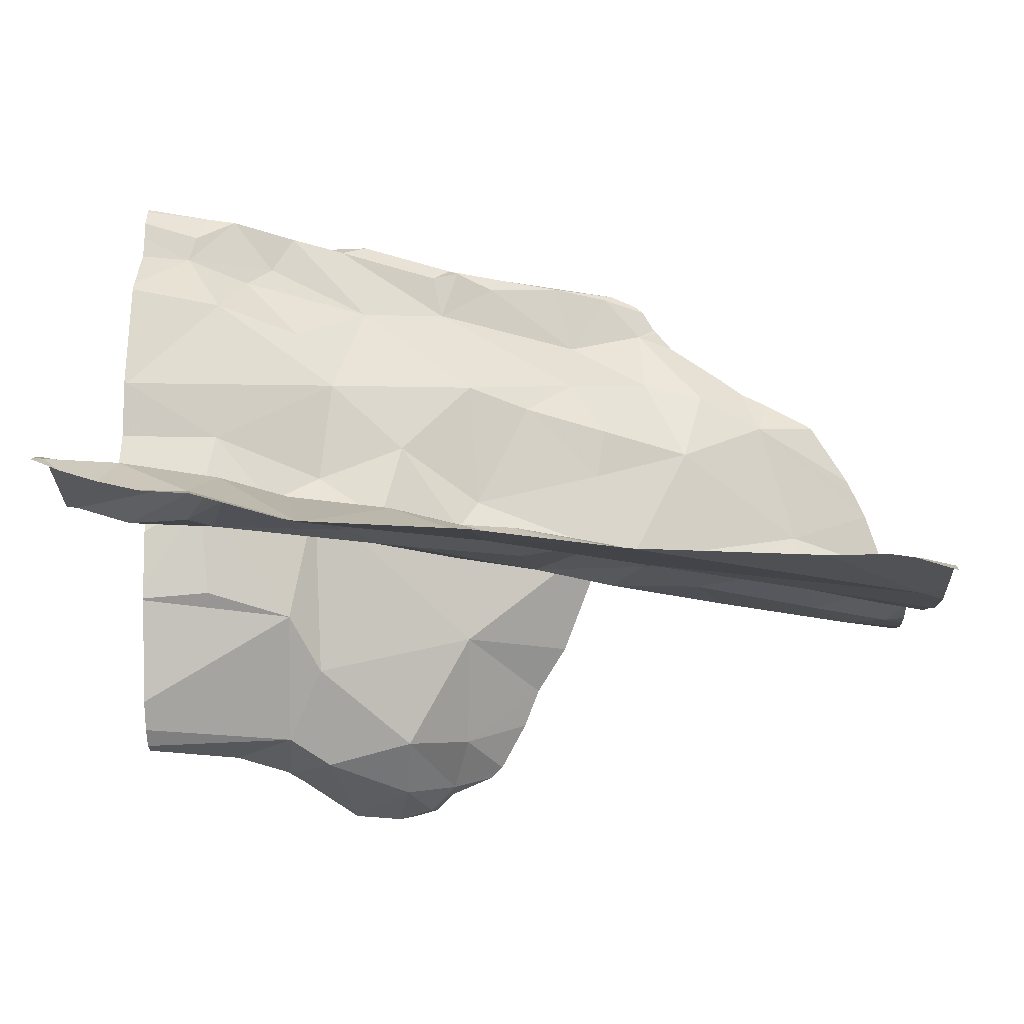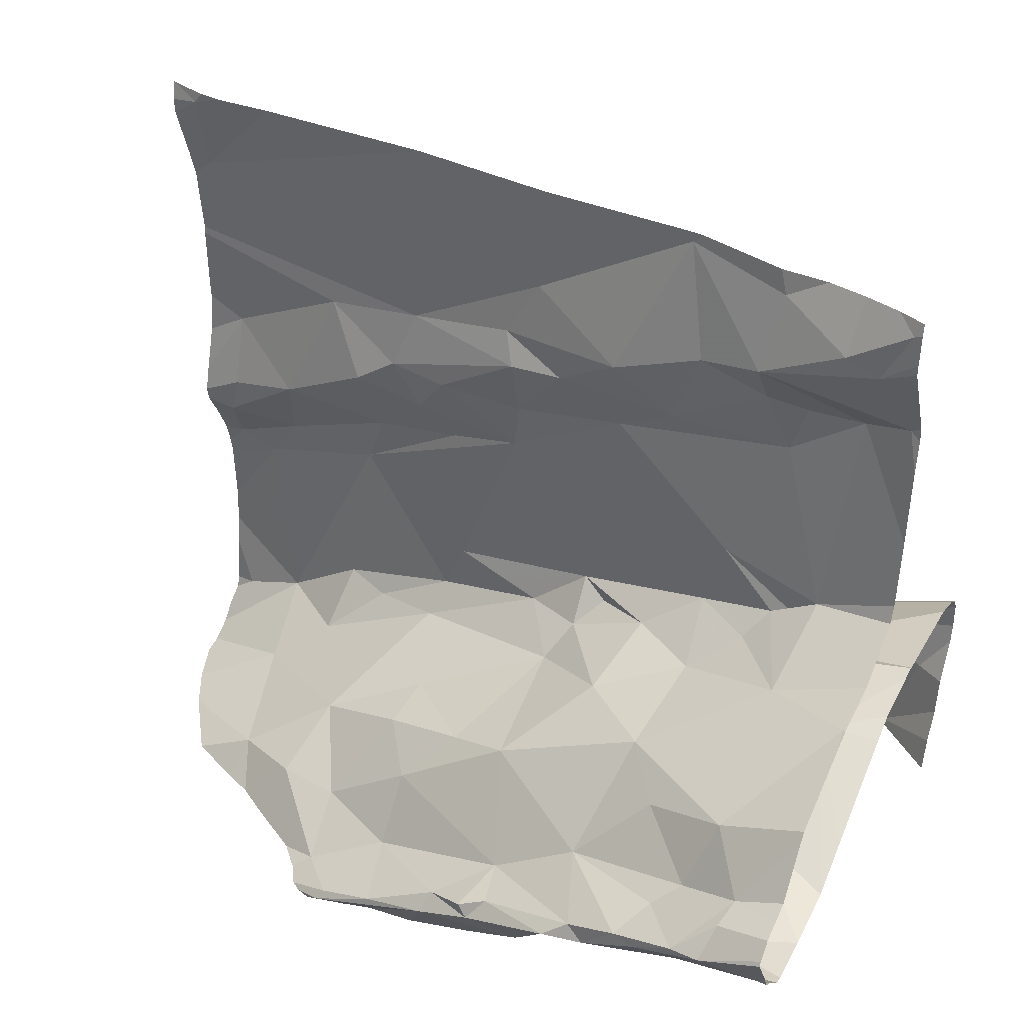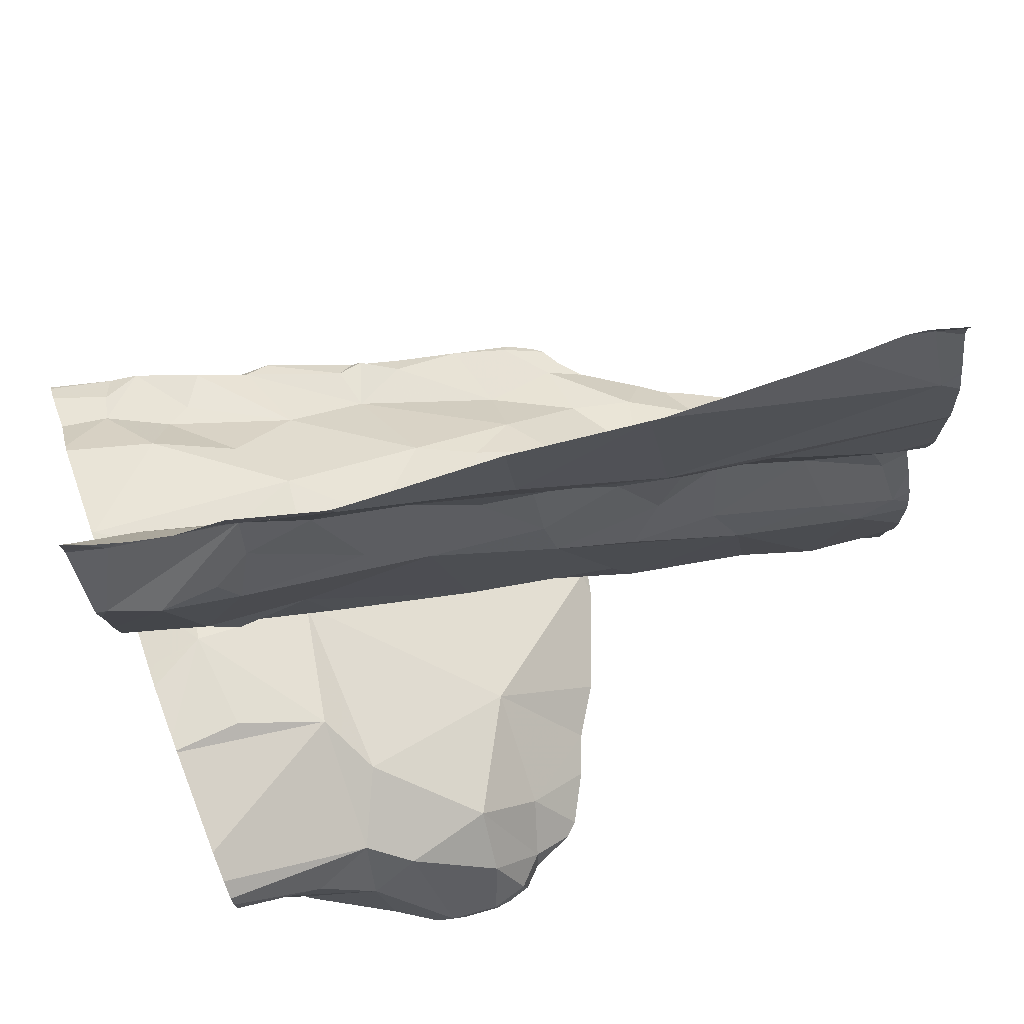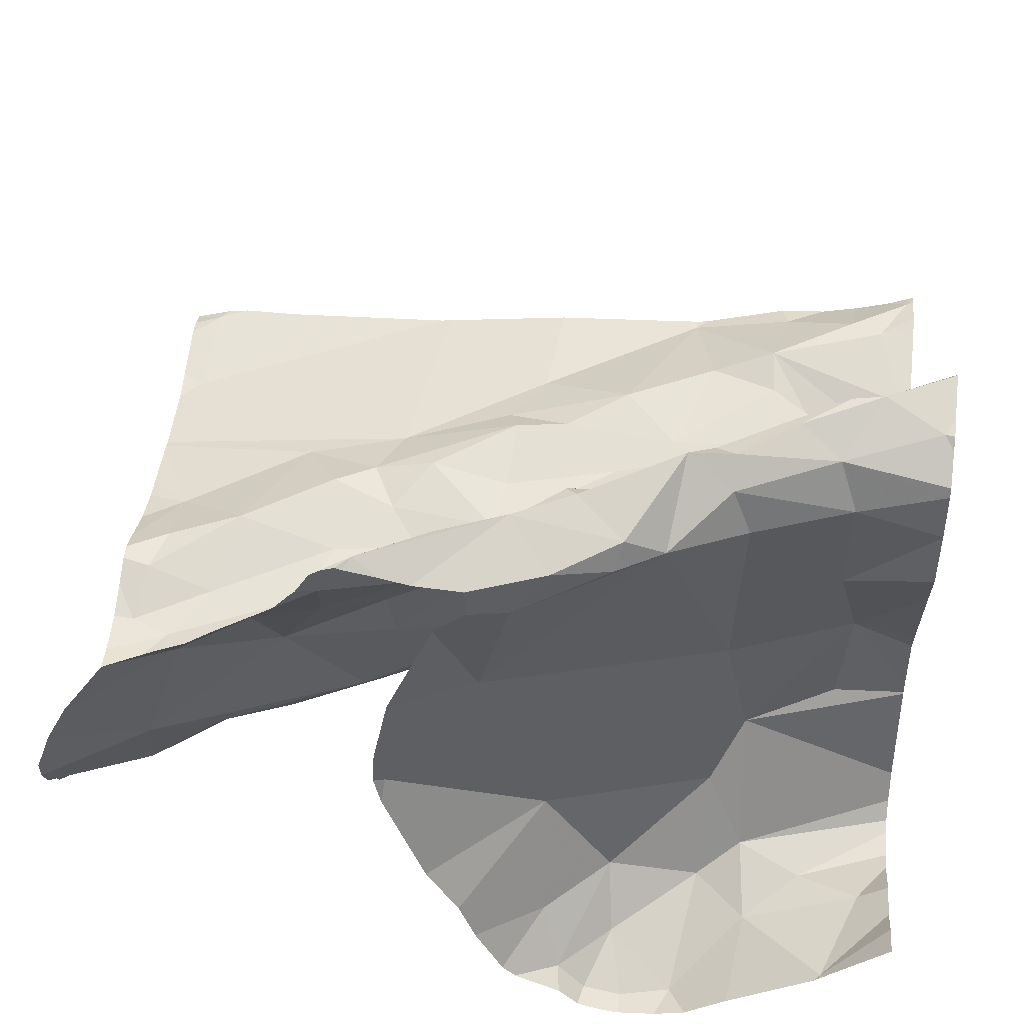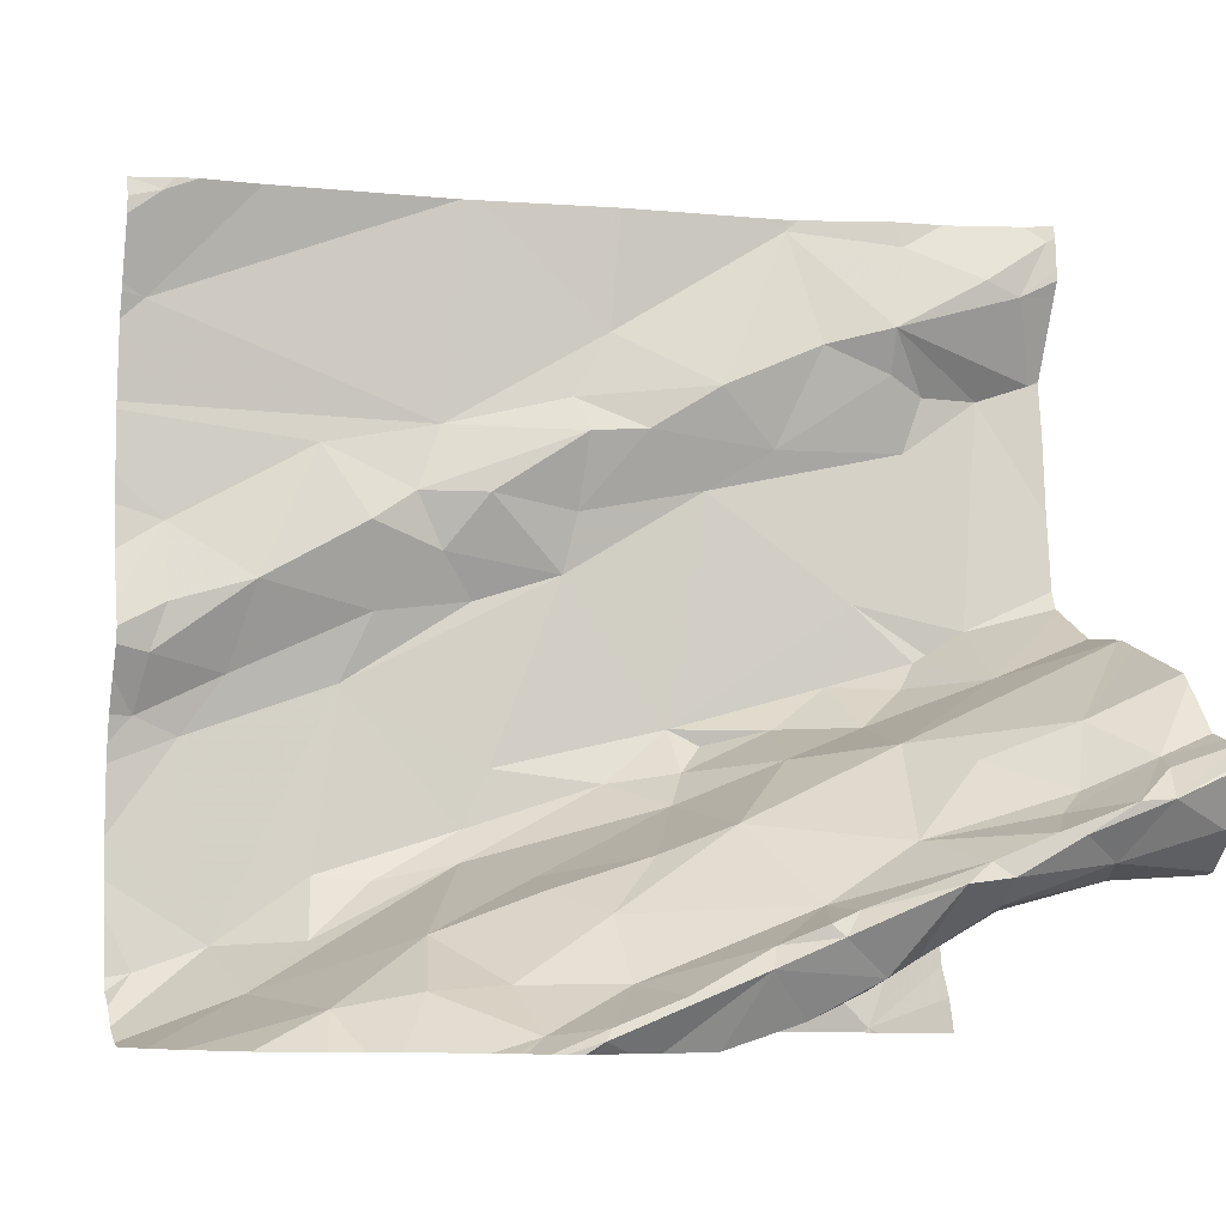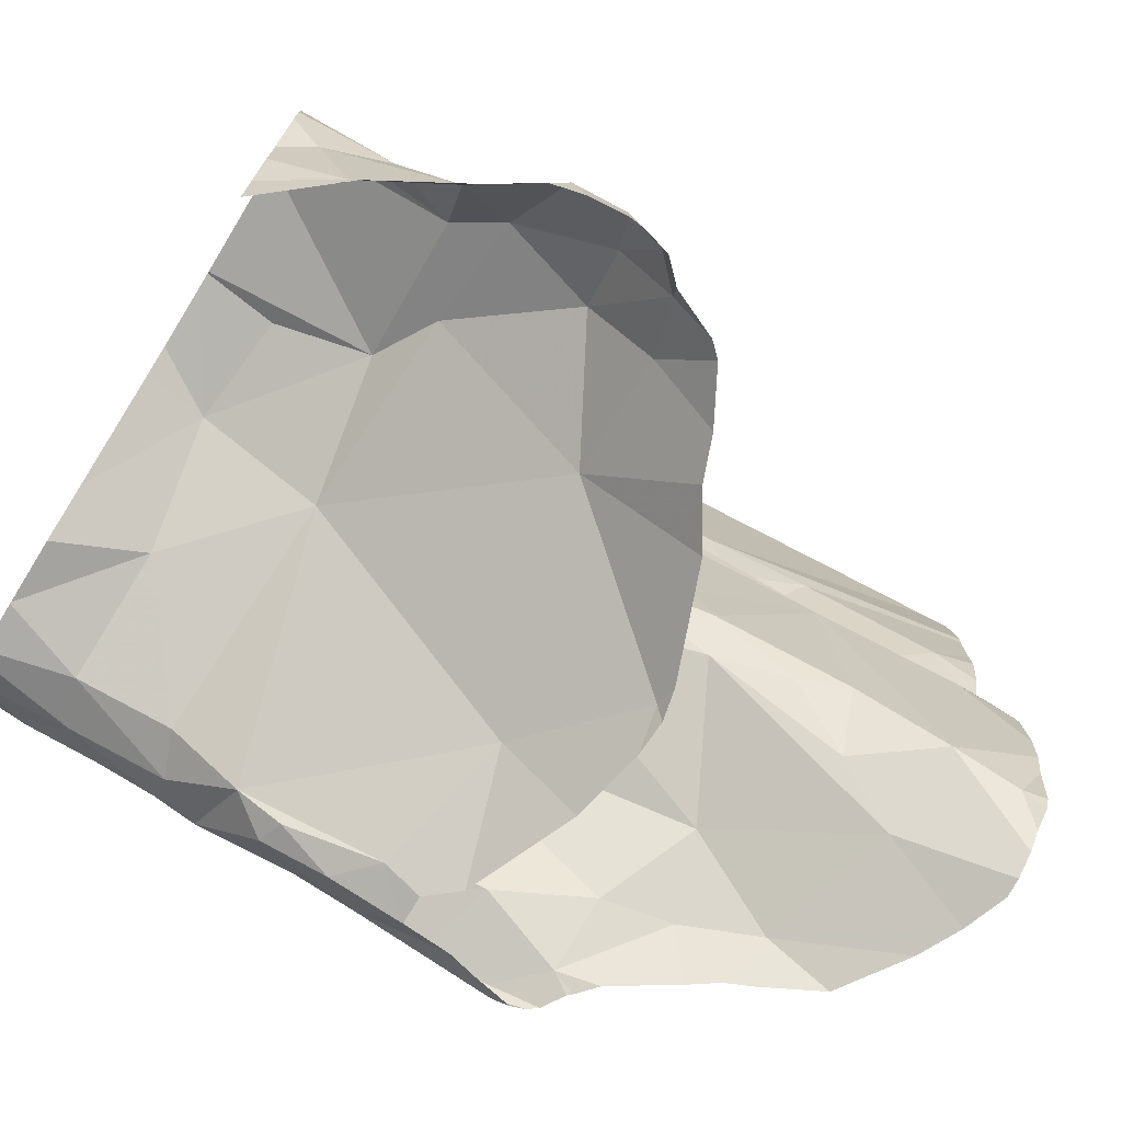
<metadata>
{"format":"obj","ext":"obj","renderer":"f3d","projection":"perspective","resolution":1024,"background":"white","views":[{"elev":-2.8,"azim":-176.9,"up":"+Z"},{"elev":37.8,"azim":25.5,"up":"+Y"},{"elev":76.4,"azim":159.2,"up":"+Y"},{"elev":43.5,"azim":6.4,"up":"+Z"},{"elev":-6.7,"azim":-18.9,"up":"+Y"},{"elev":-75.1,"azim":148.4,"up":"+Y"}]}
</metadata>
<code>
v -58.22 300.2 502.5
v -58.02 300.2 502.5
v -58.02 300.3 502.5
v -58.1 300 502.5
v -58.02 300.1 502.5
v -58.14 300.1 502.5
v -58.02 300.2 502.5
v -58.02 300.2 502.5
v -58.32 300.9 502.8
v -58.02 300 502.6
v -58.02 300.7 502.8
v -58.02 300.7 502.8
v -58.02 300.7 502.8
v -58.02 300.6 502.8
v -58.02 300.3 502.7
v -58.02 300.3 502.8
v -58.02 300.3 502.6
v -58.1 300.9 502.8
v -58.35 300.9 502.8
v -58.08 300.3 503.2
v -58.02 300.3 503.2
v -58.07 300.8 502.9
v -58.02 300.8 502.9
v -58.02 300.2 503
v -58.02 300.2 503
v -58.02 300.3 502.8
v -58.09 300.3 503.2
v -58.02 300.3 503.2
v -58.22 300.2 502.7
v -58.13 300.2 503
v -58.02 300.2 503.2
v -58.02 300.2 503.3
v -58.15 300.2 503.2
v -58.02 300.2 503.2
v -58.1 300.2 503.3
v -58.02 300.3 503.3
v -58.03 300.2 503.2
v -58.02 300.3 503.3
v -58.02 300.3 503.3
v -58.13 300.3 503.1
v -58.02 300.4 503
v -58.02 300.1 502.5
v -58.11 300.3 502.7
v -58.02 300.3 502.7
v -58.02 300.1 503.2
v -58.02 300.1 503.1
v -58.7 300.9 502.8
v -58.03 300.9 502.9
v -58.02 300.4 503
v -58.02 300.4 502.9
v -58.02 300.4 503
v -58.02 300.4 503.2
v -58.03 300.7 502.8
v -58.02 300.3 502.7
v -58.02 300.7 502.8
v -58.02 300.9 502.9
v -58.02 300.9 502.9
v -58.1 300.3 502.9
v -58.09 300.7 502.8
v -58.02 300.5 502.9
v -58.02 300.9 502.9
v -58.02 300.5 502.9
v -58.14 300.4 502.9
v -58.13 300.4 502.8
v -58.02 300.4 503.2
v -58.02 300.4 503
v -58.12 300.1 503.2
v -58.02 300.5 502.9
v -58.02 300.1 503.1
v -58.02 300.2 503.2
v -58.02 300.2 502.5
v -58.06 300.1 502.5
v -58.14 300.2 503.3
v -58.19 300.2 503.2
v -58.52 300 503.2
v -58.51 300.1 503.2
v -58.32 300.1 503.2
v -58.27 300.1 503.2
v -58.44 300.1 503.2
v -58.42 300.1 503.2
v -58.43 300.1 503.1
v -58.29 300.2 503.2
v -58.46 300.1 503.2
v -58.39 300 503.2
v -58.22 300.2 503.2
v -58.19 300.2 503.3
v -58.27 300.1 503.2
v -58.68 300.1 503
v -58.63 300.1 503
v -58.91 300 503
v -58.05 300.9 502.9
v -59.1 300.9 502.7
v -58.82 300 503
v -58.73 300 503.1
v -58.24 300.3 503.1
v -58.33 300.2 503.1
v -58.29 300.3 503
v -58.39 300.3 502.9
v -58.48 300.2 503
v -58.16 300.2 503.2
v -58.57 300.2 503
v -58.51 300 503.1
v -58.55 300 502.9
v -58.21 300.9 502.8
v -59.05 300.9 502.8
v -58.68 300 503.2
v -58.63 300 503.1
v -59.09 300.9 502.7
v -58.74 300 503
v -58.8 300.1 502.9
v -58.47 300 503.2
v -58.4 300 503.2
v -58.69 300 503.2
v -58.6 300 503.2
v -58.34 300.1 503.2
v -58.24 300.1 503.1
v -58.56 300 503.2
v -58.26 300.2 502.9
v -58.67 300.1 502.9
v -58.28 300.3 502.9
v -58.19 300.6 502.8
v -58.26 300.5 502.8
v -58.59 300.7 502.8
v -58.42 300.7 502.8
v -58.75 300 503.1
v -58.87 300.6 502.7
v -59.07 300.8 502.7
v -58.74 300.7 502.8
v -58.66 300 502.8
v -58.47 300.1 502.7
v -58.37 300.3 502.8
v -58.29 300.4 502.8
v -58.65 300 503
v -59.06 300.9 502.8
v -58.77 300.6 502.8
v -58.74 300 503.2
v -59.06 300.4 502.7
v -58.76 300 503.1
v -58.54 300.8 502.8
v -58.17 300.7 502.8
v -58.21 300.7 502.8
v -58.43 300.6 502.8
v -58.11 300.8 502.9
v -58.22 300.8 502.9
v -58.19 300.4 502.8
v -58.2 300.9 502.8
v -58.33 300.9 502.8
v -58.3 300.8 502.8
v -58.5 300.7 502.8
v -58.35 300.6 502.8
v -58.47 300.3 502.8
v -58.47 300.3 502.8
v -58.59 300.5 502.8
v -58.22 300.4 502.9
v -58.44 300.3 502.8
v -58.26 300.2 502.6
v -58.16 300.4 502.8
v -58.71 300.2 502.7
v -58.55 300.3 502.8
v -58.57 300.7 502.8
v -58.82 300.5 502.8
v -58.68 300.3 502.7
v -58.87 300.2 502.7
v -58.69 300.5 502.7
v -58.73 300.5 502.8
v -58.81 300.1 502.7
v -58.72 300.2 502.8
v -58.58 300.6 502.8
v -58.84 300.4 502.7
v -58.81 300.4 502.7
v -58.69 300.6 502.8
v -58.94 300.5 502.8
v -58.97 300.4 502.7
v -59.04 300.4 502.7
v -59.04 300.5 502.7
v -58.5 300.2 502.9
v -58.96 300 502.8
v -58.33 300.9 502.8
v -58.53 300.9 502.8
v -58.89 300.1 502.8
v -58.98 300.1 502.7
v -58.56 300 503.1
v -58.99 300 503
v -58.6 300 503.1
v -58.47 300 502.5
v -58.15 300.9 502.8
v -59.07 300.3 502.7
v -58.85 300 503.1
v -58.39 300.1 502.5
v -59.02 300.3 502.7
v -58.89 300 503
v -58.78 300 503.1
v -58.02 300 502.6
v -58.1 300 502.5
v -58.45 300 502.4
v -58.41 300 502.4
v -58.72 300.9 502.8
v -58.38 300.1 502.4
v -58.27 300.1 502.5
v -58.3 300 502.4
v -58.7 300.9 502.8
v -58.21 300.1 502.5
v -58.36 300 502.4
v -58.92 300 503
v -58.1 300 502.5
v -59.07 300 502.7
v -59.02 300.9 502.8
v -58.95 300.9 502.8
v -58.1 300 502.5
v -59.1 300.7 502.7
v -59.1 300.7 502.7
v -59.1 300.6 502.7
v -59.1 300.8 502.7
v -59.1 300.9 502.7
v -59.1 300.9 502.7
v -59.1 300.8 502.7
v -59.1 300.4 502.7
v -59.1 300.4 502.7
v -59.1 300.4 502.7
v -58.02 300.9 502.9
v -59.1 300 502.8
v -58.02 300.9 502.9
v -59.1 300 502.7
v -59.1 300 502.7
v -59.1 300.8 502.7
v -59.1 300.5 502.7
v -59.1 300.5 502.7
v -59.1 300.3 502.7
v -59.1 300.3 502.7
v -59.1 300.3 502.7
v -59.1 300.2 502.7
v -59.1 300.1 502.7
v -59.1 300.6 502.7
v -59.1 300 502.7
v -59.1 300 502.7
v -59.1 300.1 502.7
v -58.72 300 503.2
v -58.65 300 503.2
v -58.7 300 503.2
v -58.7 300 503.2
v -58.56 300 503.2
v -58.62 300 503.2
v -58.56 300 503.2
v -58.67 300 502.8
v -58.67 300 502.8
v -58.67 300 502.9
v -59.08 300 502.8
v -58.57 300 502.6
v -58.55 300 502.5
v -58.61 300 502.6
v -58.11 300 502.5
v -58.52 300 502.5
v -58.42 300 502.4
v -58.44 300 502.4
v -58.5 300 502.4
v -58.22 300 502.4
v -58.11 300 502.5
v -58.38 300 502.4
v -58.36 300 502.4
v -58.31 300 502.4
v -58.28 300 502.4
v -59.06 300 502.9
v -59.1 300 502.8
v -59.05 300 502.9
f 3 1 2
f 2 1 6
f 71 72 5
f 5 72 4
f 8 6 7
f 7 6 71
f 44 29 17
f 17 29 3
f 42 4 10
f 54 43 44
f 10 4 205
f 48 56 222
f 11 53 12
f 12 53 13
f 13 53 59
f 61 22 23
f 23 22 53
f 56 48 22
f 55 53 11
f 57 22 61
f 60 64 62
f 14 59 60
f 62 64 63
f 15 58 54
f 16 58 15
f 68 63 50
f 50 63 66
f 26 58 16
f 49 66 41
f 41 66 40
f 46 30 24
f 69 67 46
f 51 66 49
f 52 20 21
f 65 40 52
f 21 20 28
f 45 67 69
f 24 30 58
f 25 58 26
f 28 20 27
f 31 37 34
f 32 37 31
f 34 37 33
f 39 27 35
f 36 35 38
f 38 35 32
f 70 33 45
f 34 33 70
f 33 67 45
f 67 33 78
f 28 27 39
f 73 35 27
f 35 37 32
f 39 35 36
f 85 86 73
f 73 27 20
f 73 20 74
f 100 74 20
f 75 76 114
f 83 80 81
f 75 79 76
f 77 78 87
f 77 80 79
f 115 78 77
f 79 83 76
f 81 80 82
f 77 82 80
f 77 79 84
f 79 80 83
f 84 79 75
f 111 84 75
f 85 82 87
f 74 85 73
f 73 86 35
f 87 78 33
f 85 87 86
f 86 33 35
f 87 82 77
f 86 87 33
f 96 82 85
f 35 33 37
f 24 58 25
f 41 40 65
f 89 101 88
f 89 88 109
f 93 90 191
f 109 93 94
f 94 93 188
f 95 96 100
f 95 97 96
f 99 97 98
f 50 66 51
f 97 120 98
f 96 97 99
f 40 66 97
f 66 63 97
f 74 96 85
f 100 40 95
f 40 20 52
f 118 116 115
f 119 88 101
f 99 101 89
f 67 30 46
f 102 103 115
f 184 102 182
f 106 107 94
f 106 114 107
f 136 94 125
f 113 106 136
f 109 110 93
f 107 89 109
f 76 81 107
f 88 110 109
f 84 111 112
f 84 112 115
f 58 30 118
f 182 117 241
f 114 106 113
f 117 75 242
f 115 116 78
f 84 115 77
f 40 100 20
f 96 81 82
f 111 75 117
f 81 76 83
f 75 113 238
f 112 111 102
f 78 116 67
f 115 112 102
f 74 100 96
f 75 114 113
f 30 116 118
f 102 111 117
f 30 67 116
f 97 95 40
f 107 109 94
f 96 99 81
f 89 107 81
f 88 119 110
f 81 99 89
f 114 76 107
f 97 63 120
f 29 43 58
f 118 29 58
f 118 130 156
f 140 141 121
f 121 122 64
f 155 151 131
f 62 63 68
f 120 131 98
f 142 122 121
f 139 123 124
f 149 124 123
f 126 161 135
f 169 163 158
f 210 128 211
f 134 127 208
f 175 126 210
f 197 128 201
f 211 127 213
f 103 129 118
f 129 130 118
f 120 132 131
f 120 154 132
f 127 134 214
f 201 139 47
f 128 126 135
f 118 115 103
f 168 153 142
f 187 137 217
f 217 174 219
f 58 43 54
f 162 158 159
f 13 59 14
f 144 141 140
f 59 64 60
f 144 59 53
f 121 150 142
f 59 140 121
f 121 64 59
f 64 157 145
f 63 145 154
f 143 146 144
f 22 48 143
f 143 144 22
f 63 64 145
f 56 22 57
f 23 53 55
f 148 141 144
f 144 146 147
f 147 148 144
f 22 144 53
f 147 146 104
f 124 149 150
f 124 148 147
f 147 139 124
f 150 141 148
f 160 149 123
f 179 147 19
f 122 132 145
f 176 99 98
f 124 150 148
f 98 131 151
f 122 142 152
f 132 152 131
f 142 153 152
f 142 150 149
f 154 120 63
f 176 151 159
f 152 151 155
f 156 29 118
f 152 155 131
f 145 157 122
f 154 145 132
f 159 158 167
f 160 168 149
f 165 135 161
f 160 123 128
f 123 139 128
f 152 162 159
f 163 166 158
f 165 170 164
f 164 153 165
f 166 167 158
f 153 168 171
f 169 158 162
f 137 173 172
f 170 165 161
f 165 171 135
f 171 165 153
f 170 161 172
f 172 173 170
f 170 169 164
f 172 174 137
f 160 171 168
f 126 175 172
f 128 135 160
f 176 119 101
f 176 101 99
f 141 150 121
f 98 151 176
f 186 143 18
f 132 122 152
f 18 48 91
f 129 103 133
f 167 177 110
f 167 180 177
f 177 90 110
f 119 167 110
f 149 168 142
f 163 181 180
f 90 93 110
f 171 160 135
f 167 166 180
f 172 161 126
f 177 180 181
f 243 117 242
f 153 164 169
f 122 157 64
f 159 167 176
f 151 152 159
f 242 75 238
f 167 119 176
f 221 181 223
f 223 206 224
f 152 153 162
f 140 59 144
f 162 153 169
f 175 174 172
f 180 166 163
f 90 177 247
f 185 130 248
f 189 130 185
f 130 129 244
f 29 1 3
f 43 29 44
f 241 117 243
f 219 175 226
f 228 187 229
f 5 4 42
f 130 189 156
f 137 187 173
f 169 190 181
f 169 173 190
f 163 169 181
f 181 190 231
f 190 173 187
f 156 1 29
f 253 195 254
f 199 198 200
f 195 185 252
f 202 199 200
f 198 195 196
f 198 203 200
f 198 189 195
f 189 198 199
f 6 1 202
f 1 199 202
f 189 185 195
f 240 113 237
f 239 113 240
f 4 202 256
f 196 203 198
f 200 203 259
f 199 1 156
f 2 6 8
f 6 72 71
f 202 72 6
f 256 200 261
f 156 189 199
f 4 72 202
f 203 196 253
f 238 113 239
f 237 113 136
f 206 181 232
f 170 173 169
f 210 126 128
f 125 94 138
f 211 128 127
f 212 175 210
f 136 106 94
f 213 127 225
f 214 134 215
f 133 103 184
f 215 134 108
f 216 127 214
f 182 102 117
f 92 215 108
f 217 137 174
f 218 187 217
f 184 103 102
f 219 174 175
f 247 221 263
f 183 90 264
f 108 134 105
f 221 177 181
f 204 90 183
f 105 134 207
f 91 48 220
f 138 94 192
f 223 181 206
f 192 94 188
f 224 206 234
f 18 143 48
f 225 127 216
f 226 175 227
f 188 93 191
f 227 175 233
f 228 190 187
f 191 90 204
f 19 147 178
f 229 187 230
f 193 10 205
f 230 187 218
f 231 190 228
f 232 181 231
f 205 4 194
f 209 4 251
f 233 175 212
f 9 147 104
f 234 206 235
f 235 206 236
f 194 4 209
f 236 206 232
f 244 129 245
f 178 147 9
f 245 129 246
f 246 129 133
f 247 177 221
f 104 146 186
f 186 146 143
f 248 130 250
f 249 185 248
f 250 130 244
f 179 139 147
f 251 4 257
f 252 185 249
f 47 139 179
f 253 196 195
f 201 128 139
f 254 195 255
f 255 195 252
f 256 202 200
f 257 4 256
f 197 127 128
f 258 203 253
f 259 203 258
f 207 134 208
f 260 200 259
f 208 127 197
f 261 200 260
f 262 90 247
f 220 48 222
f 264 90 262

</code>
